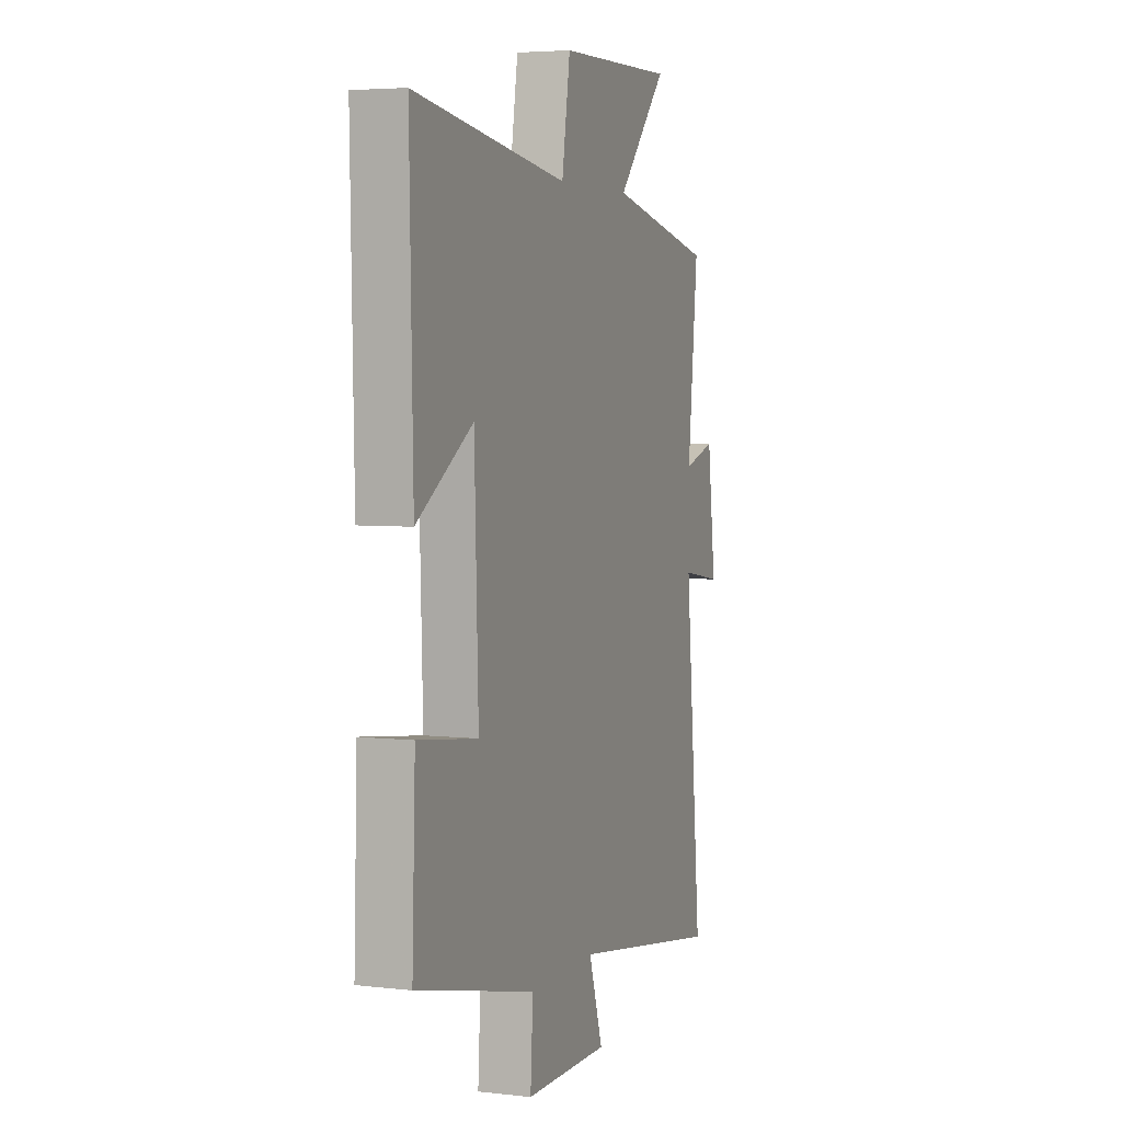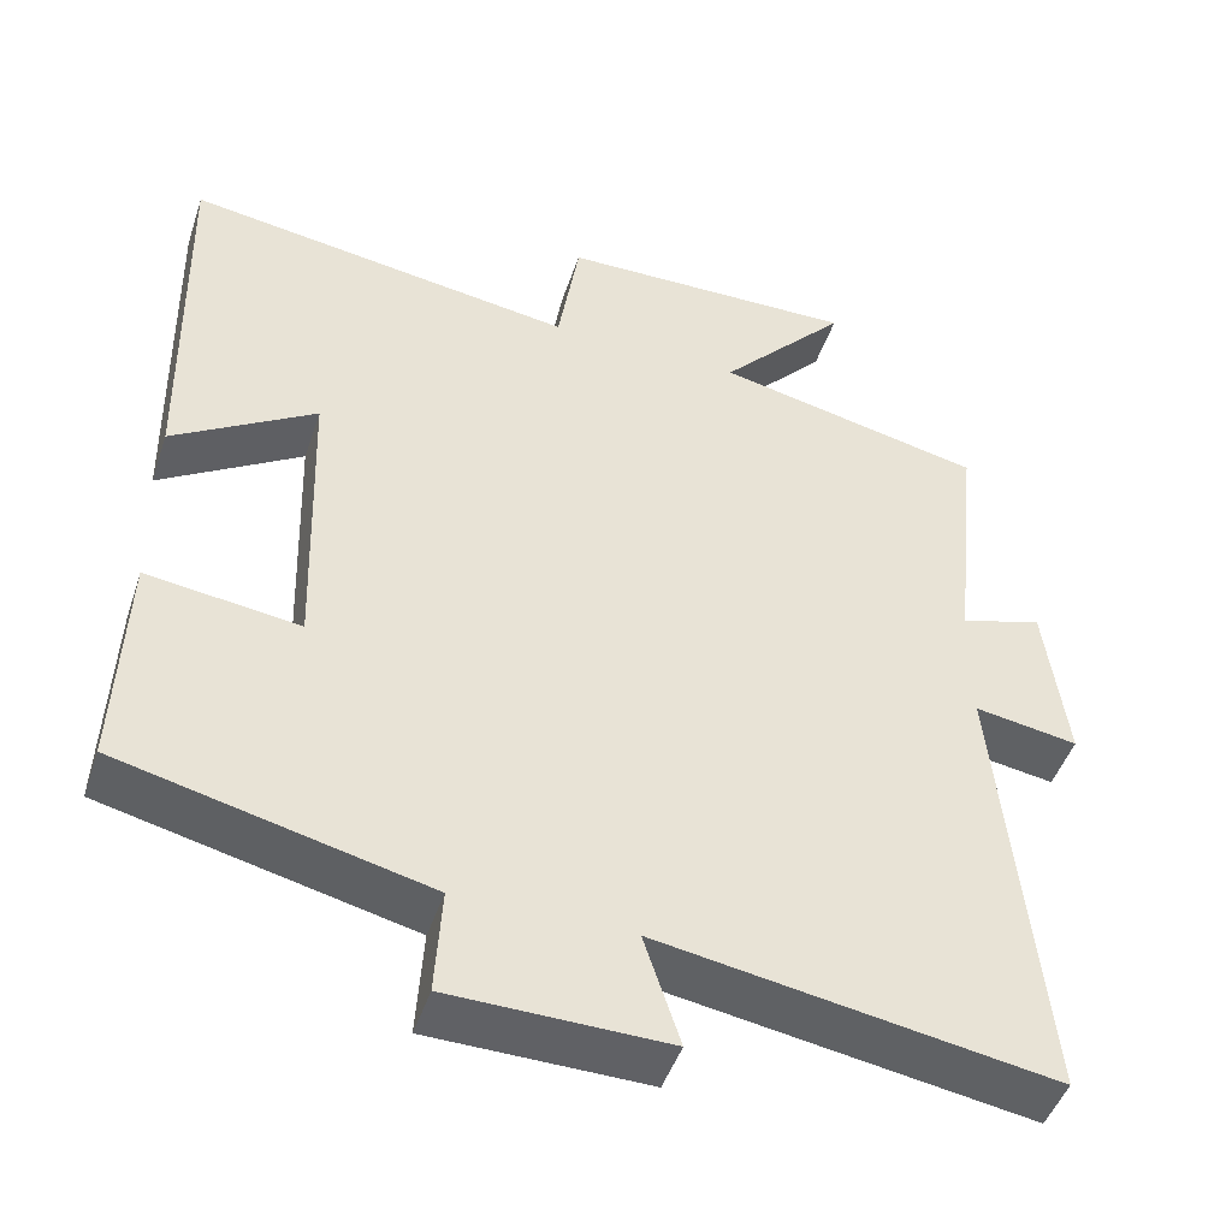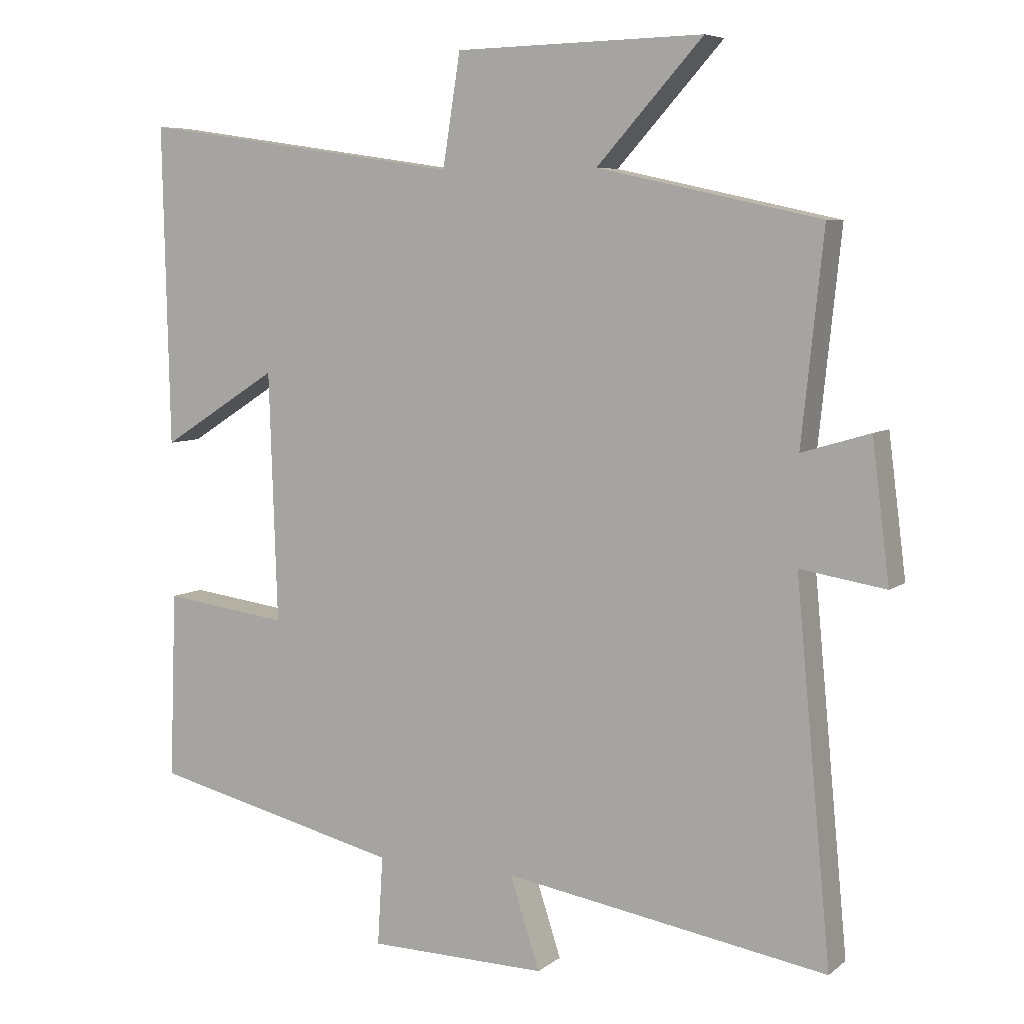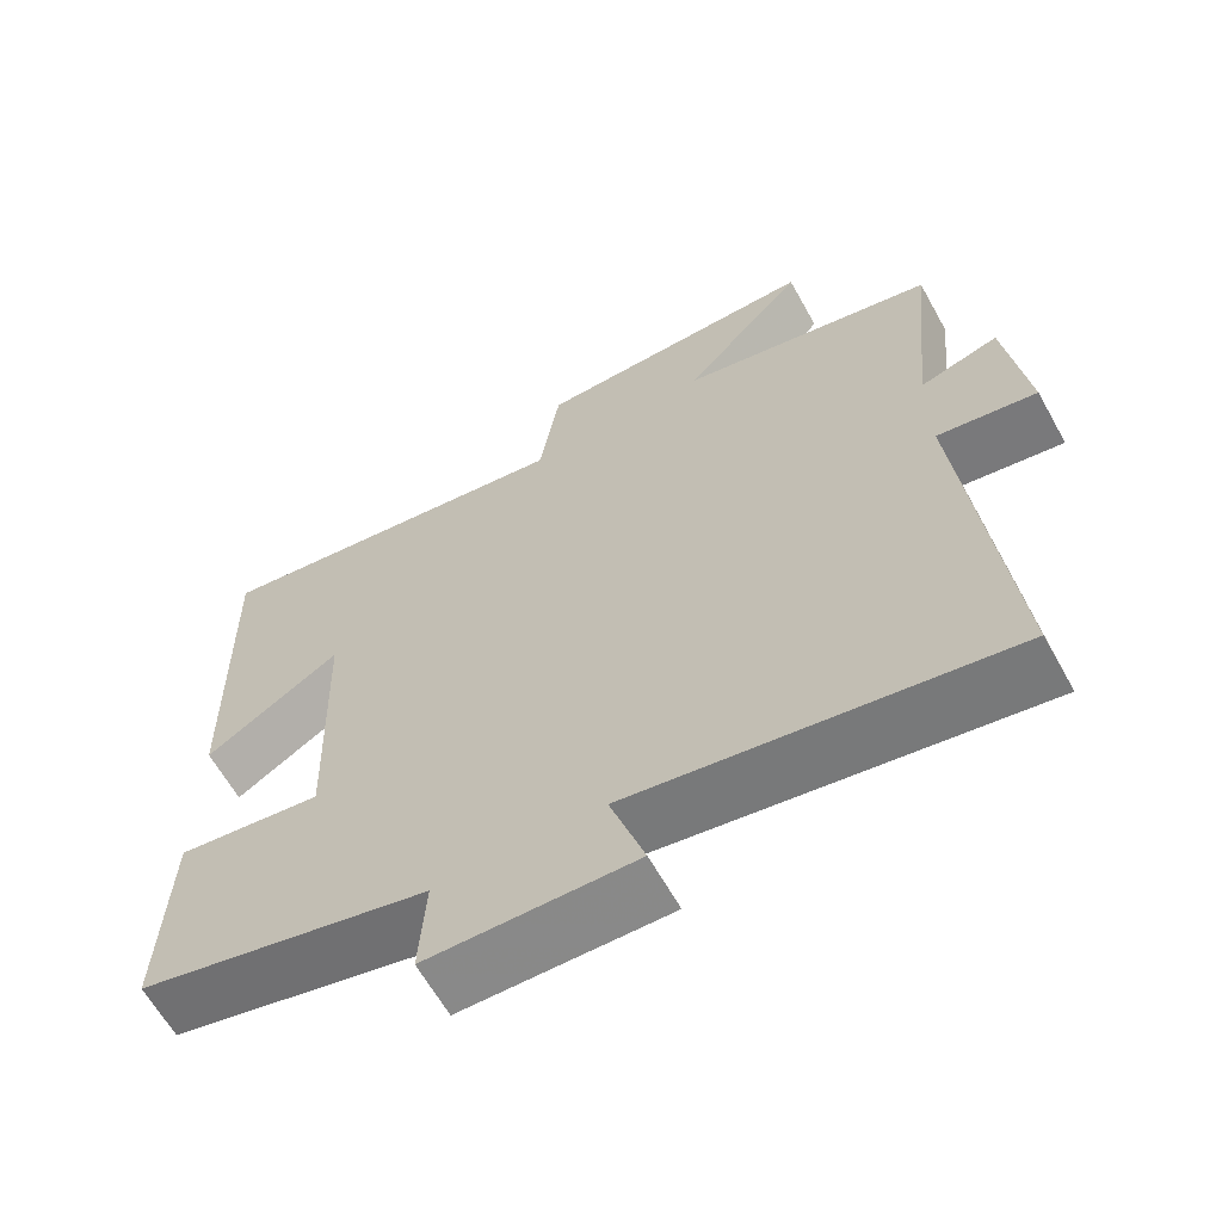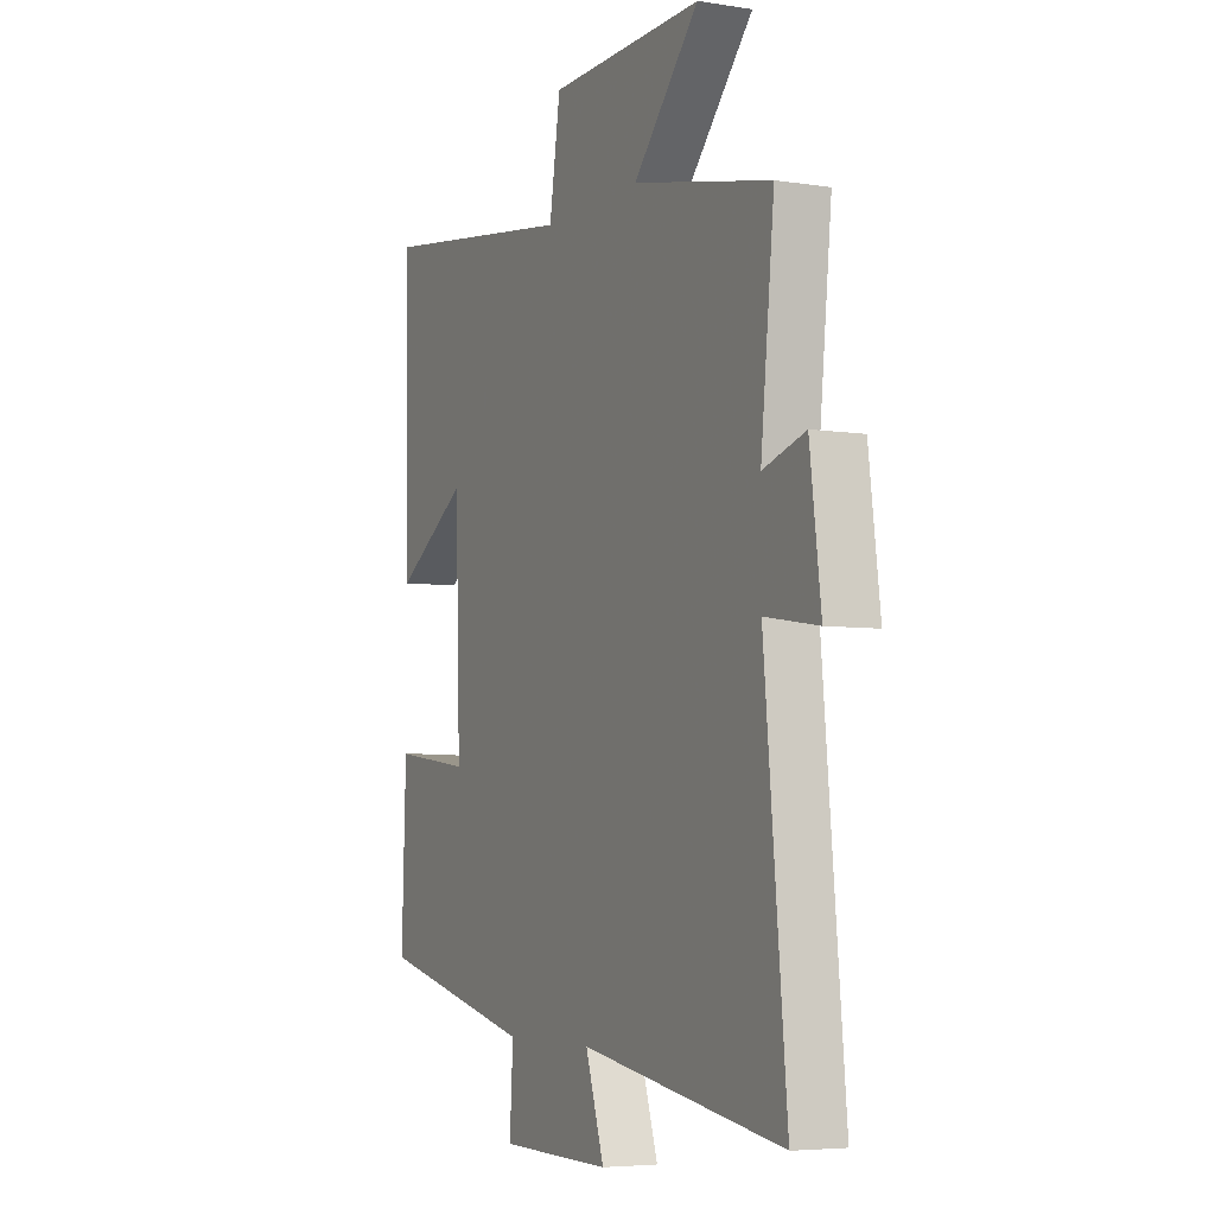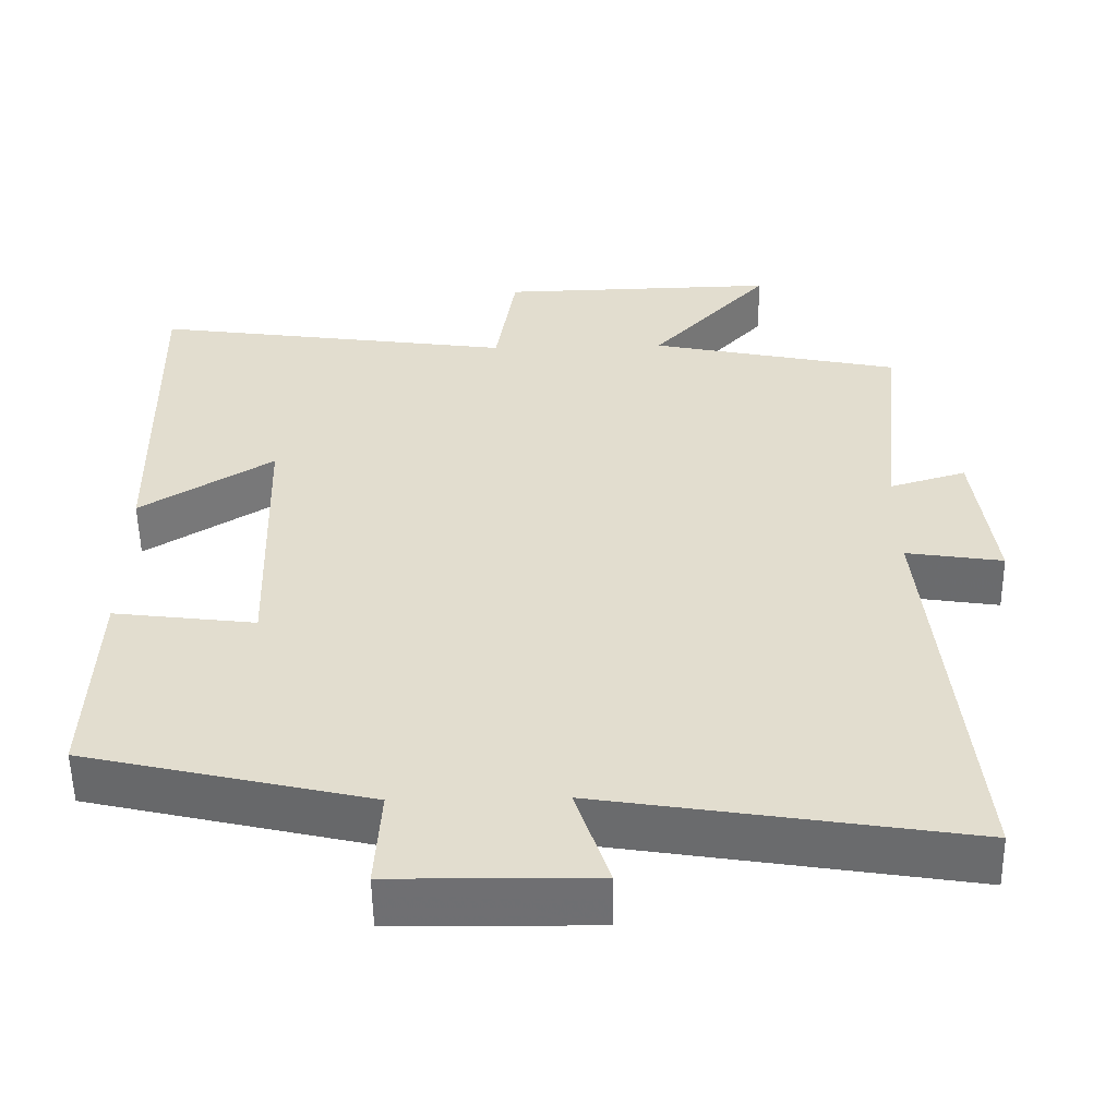
<metadata>
{"format":"obj","ext":"obj","renderer":"f3d","projection":"perspective","resolution":1024,"background":"white","views":[{"elev":4.5,"azim":-69.8,"up":"+Z"},{"elev":-47.1,"azim":-18.3,"up":"+Z"},{"elev":6.7,"azim":26.8,"up":"+Z"},{"elev":-63.5,"azim":29.2,"up":"+Z"},{"elev":-5.4,"azim":64.1,"up":"+Z"},{"elev":-54.8,"azim":1.0,"up":"+Z"}]}
</metadata>
<code>
v 0.552 0.07 -0.578
v 0.074 0.07 -0.5
v 0.118 0.07 -0.635
v -0.146 0.07 -0.631
v -0.138 0.07 -0.5
v -0.51 0.07 -0.412
v -0.5 0.07 -0.136
v -0.314 0.07 -0.16
v -0.326 0.07 0.208
v -0.5 0.07 0.098
v -0.51 0.07 0.569
v -0.032 0.07 0.5
v -0.006 0.07 0.664
v 0.36 0.07 0.672
v 0.204 0.07 0.5
v 0.532 0.07 0.429
v 0.5 0.07 0.124
v 0.6 0.07 0.154
v 0.626 0.07 -0.05
v 0.5 0.07 -0.03
v 0.552 0 -0.578
v 0.074 0 -0.5
v 0.118 0 -0.635
v -0.146 0 -0.631
v -0.138 0 -0.5
v -0.51 0 -0.412
v -0.5 0 -0.136
v -0.314 0 -0.16
v -0.326 0 0.208
v -0.5 0 0.098
v -0.51 0 0.569
v -0.032 0 0.5
v -0.006 0 0.664
v 0.36 0 0.672
v 0.204 0 0.5
v 0.532 0 0.429
v 0.5 0 0.124
v 0.6 0 0.154
v 0.626 0 -0.05
v 0.5 0 -0.03
f 17 18 19 20
f 15 16 17
f 15 17 20
f 12 13 14 15
f 20 1 2
f 15 20 2
f 12 15 2
f 9 10 11 12
f 8 9 12 2
f 7 8 2
f 6 7 2
f 5 6 2
f 2 3 4 5
f 40 39 38 37
f 37 36 35
f 40 37 35
f 35 34 33 32
f 22 21 40
f 22 40 35
f 22 35 32
f 32 31 30 29
f 22 32 29 28
f 22 28 27
f 22 27 26
f 22 26 25
f 25 24 23 22
f 1 21 22 2
f 2 22 23 3
f 3 23 24 4
f 4 24 25 5
f 5 25 26 6
f 6 26 27 7
f 7 27 28 8
f 8 28 29 9
f 9 29 30 10
f 10 30 31 11
f 11 31 32 12
f 12 32 33 13
f 13 33 34 14
f 14 34 35 15
f 15 35 36 16
f 16 36 37 17
f 17 37 38 18
f 18 38 39 19
f 19 39 40 20
f 20 40 21 1

</code>
